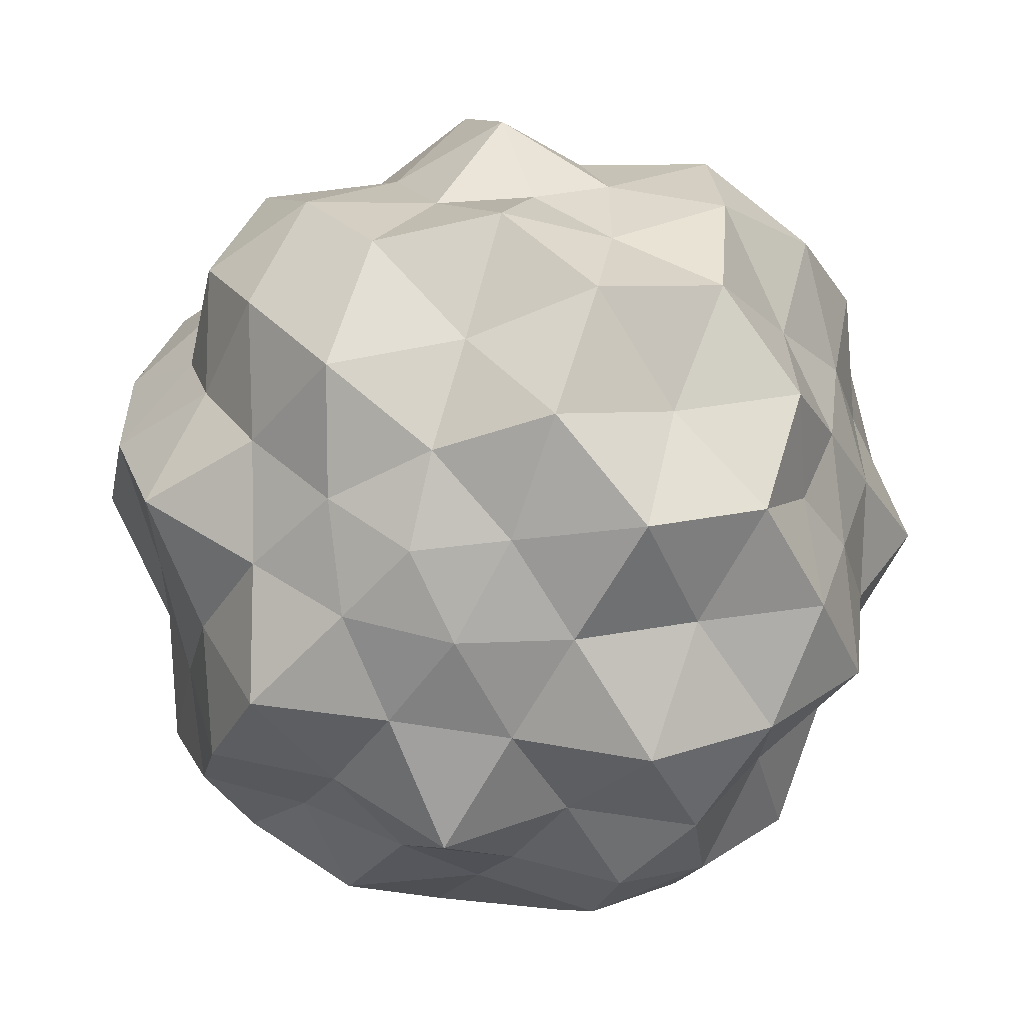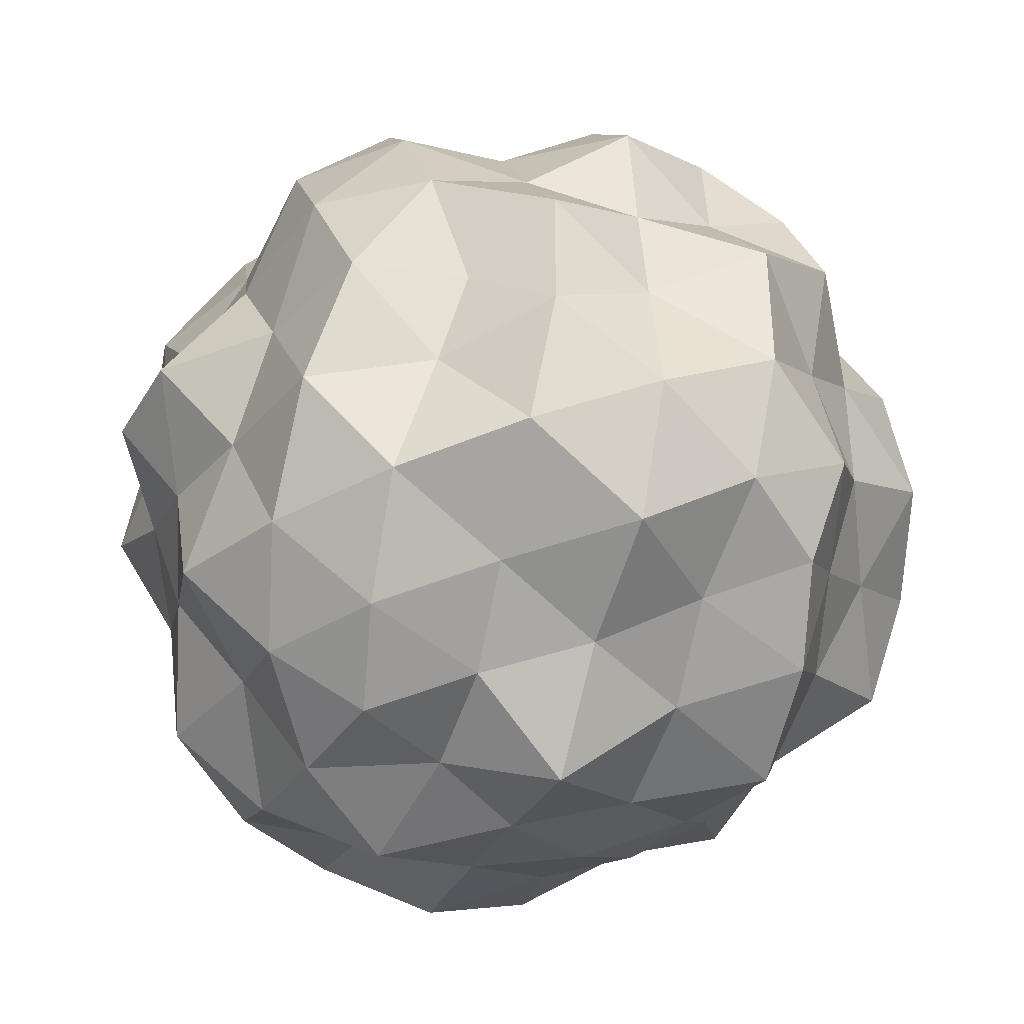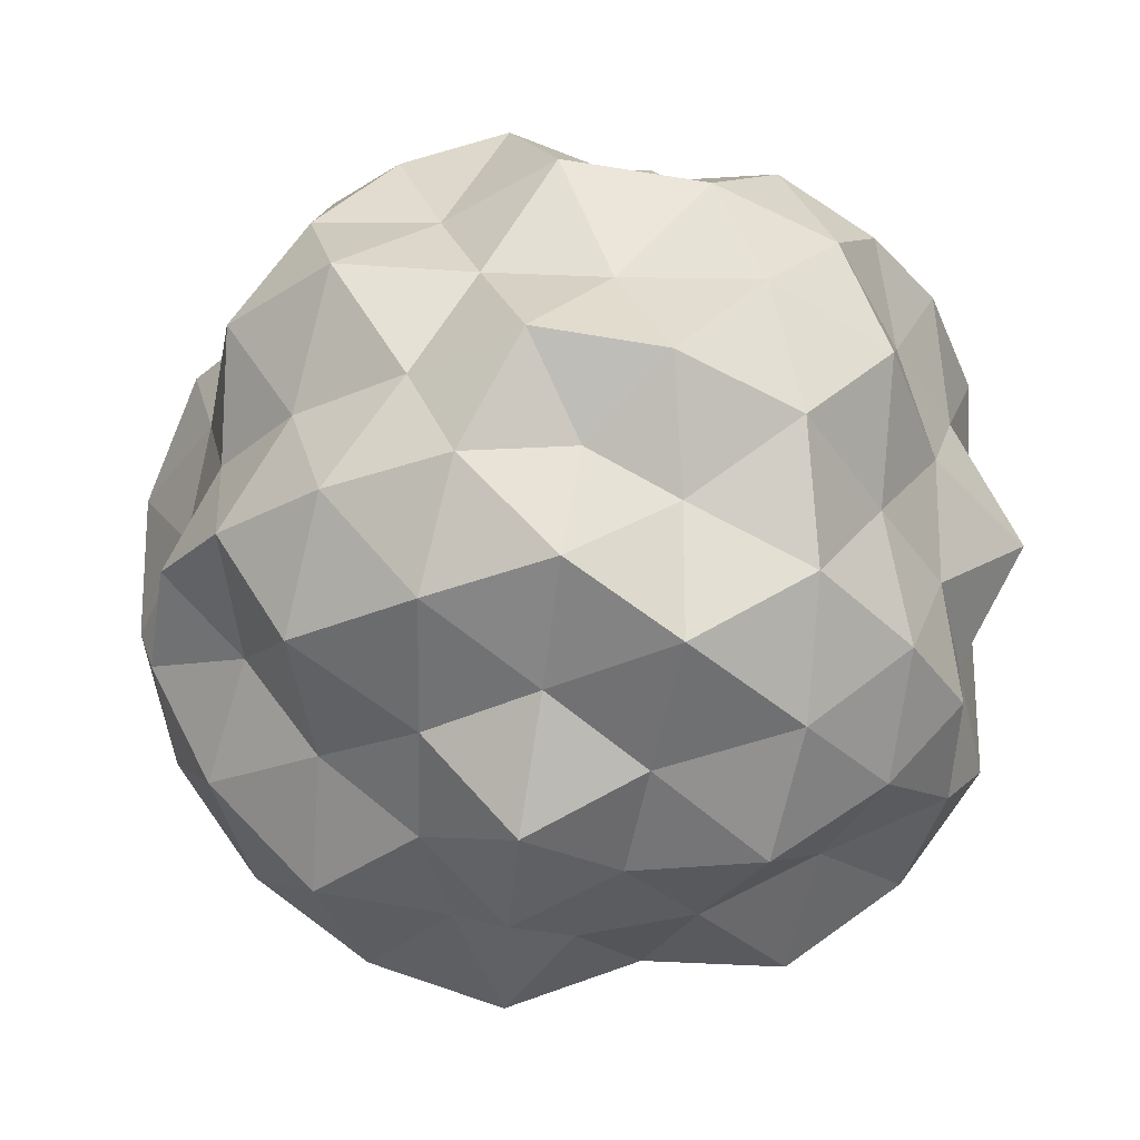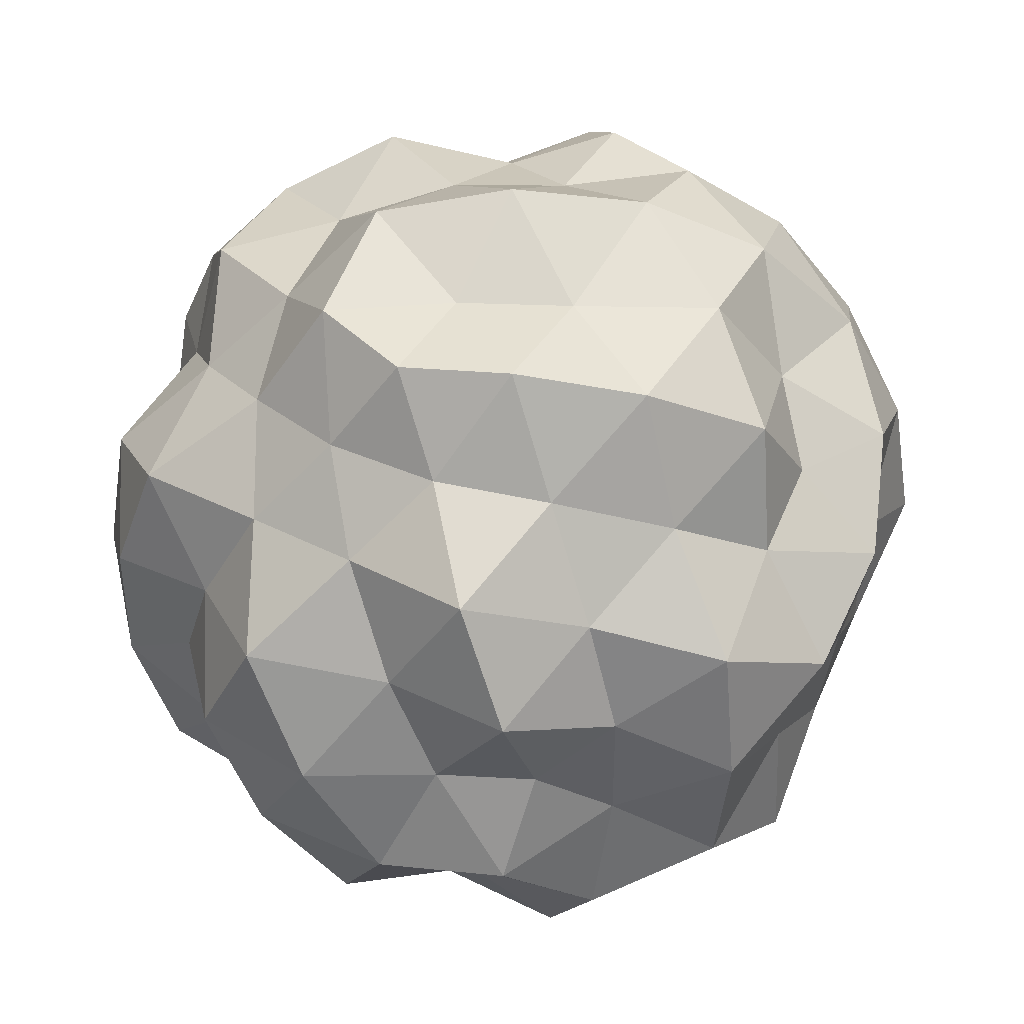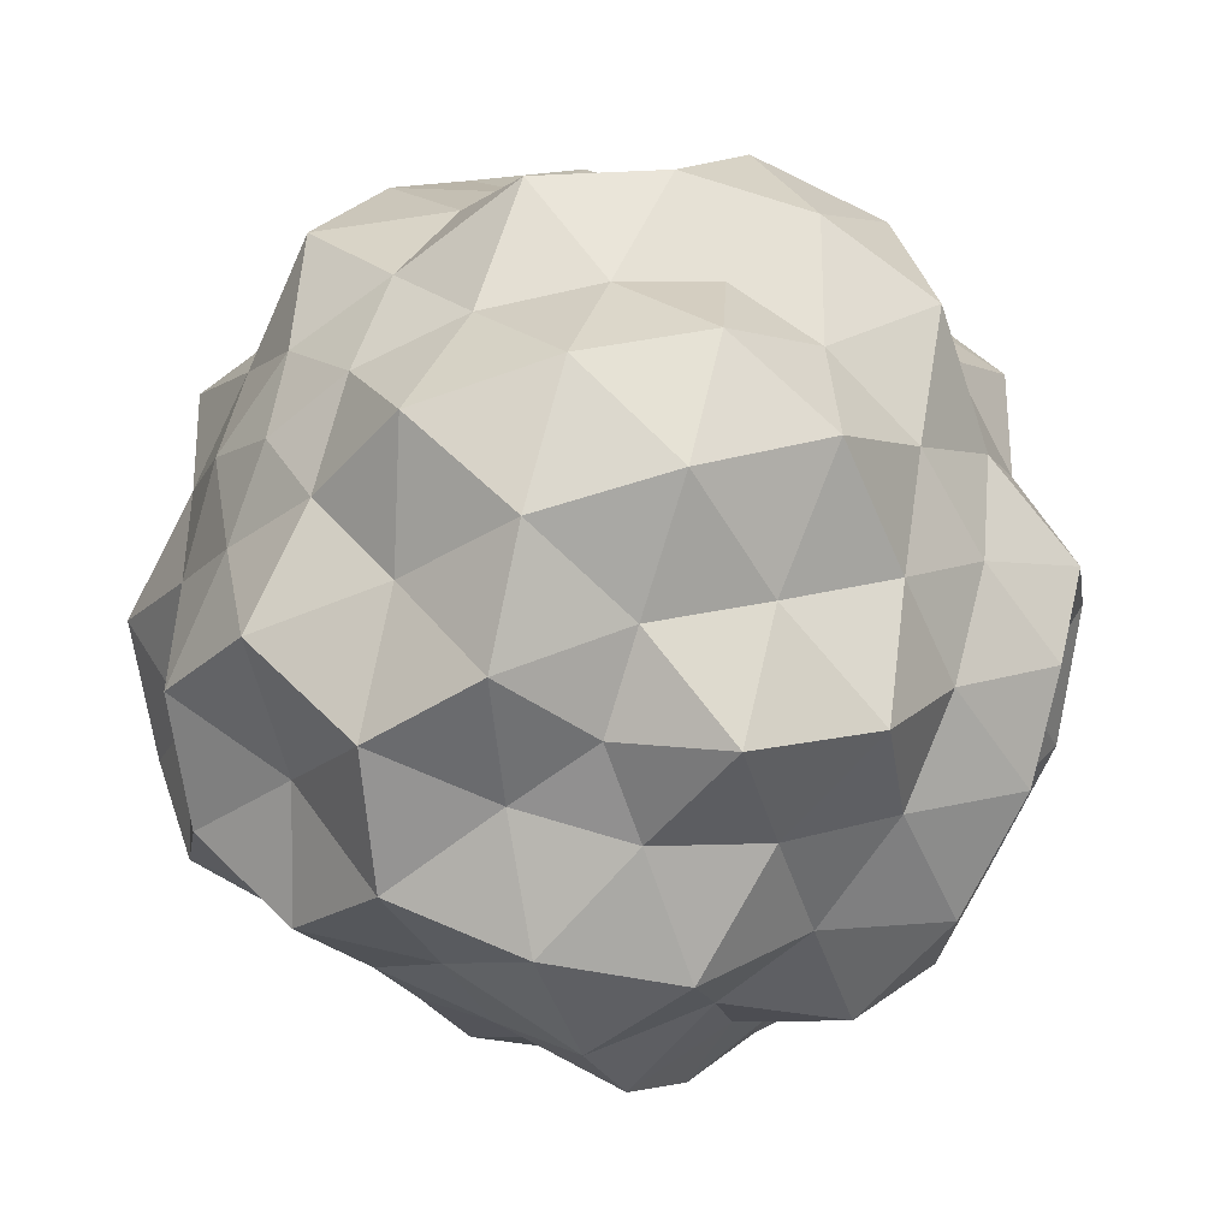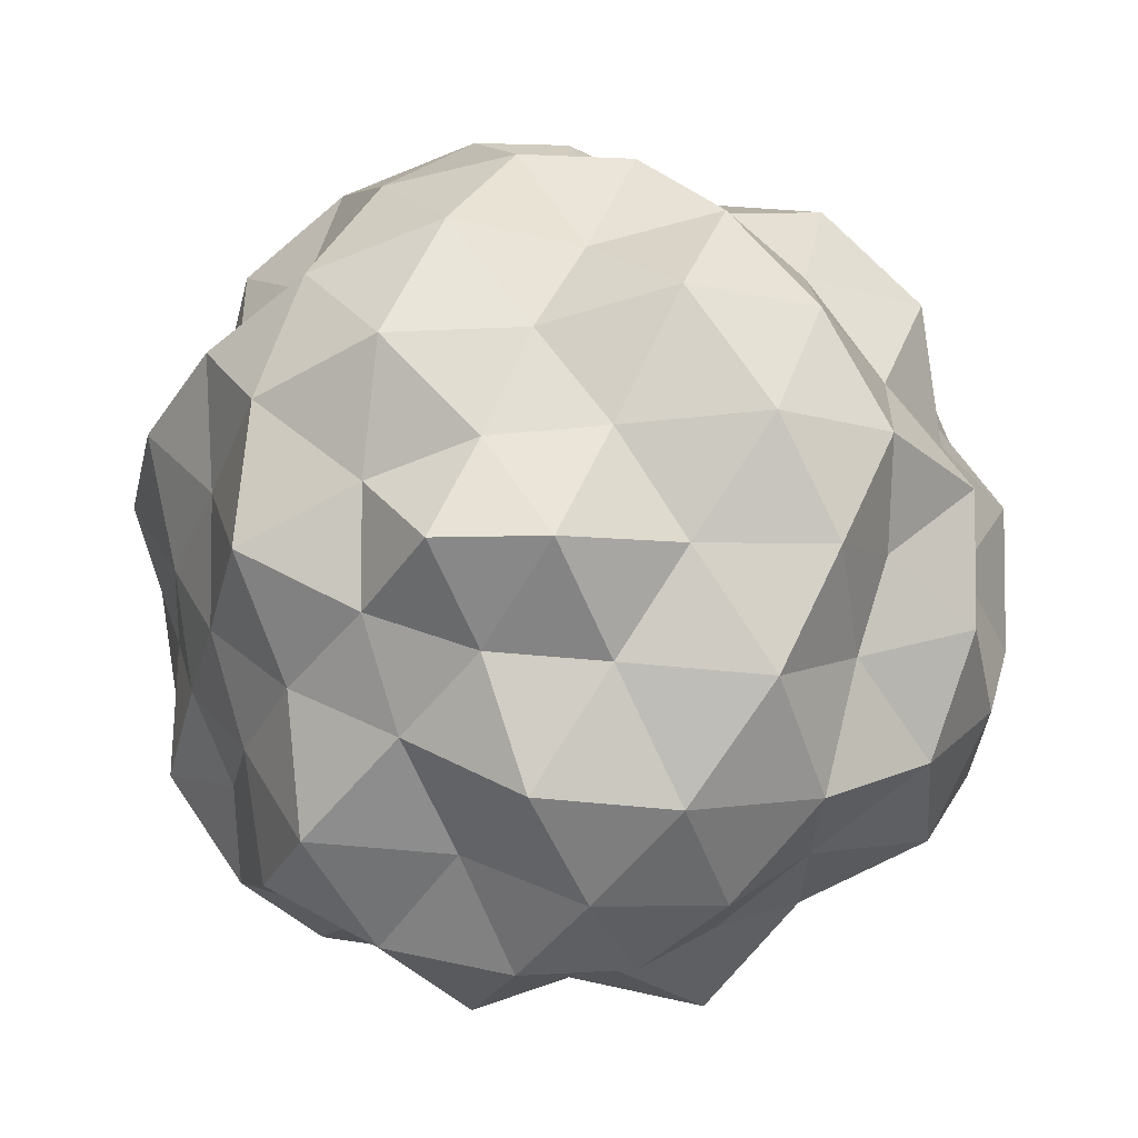
<metadata>
{"format":"obj","ext":"obj","renderer":"f3d","projection":"perspective","resolution":1024,"background":"white","views":[{"elev":-56.7,"azim":-3.2,"up":"+Z"},{"elev":-38.0,"azim":-173.7,"up":"+Z"},{"elev":73.8,"azim":99.6,"up":"+Y"},{"elev":41.3,"azim":-3.4,"up":"+Z"},{"elev":-74.7,"azim":-107.0,"up":"+Y"},{"elev":-5.1,"azim":132.7,"up":"+Z"}]}
</metadata>
<code>
o Icosphere
v 0 -0.892 0
v 0.6455 -0.3989 0.4689
v -0.2764 -0.4472 0.8506
v -0.7978 -0.3989 0
v -0.2465 -0.3989 -0.7588
v 0.6455 -0.3989 -0.4689
v 0.2764 0.4472 0.8506
v -0.7236 0.4472 0.5257
v -0.7236 0.4472 -0.5257
v 0.2764 0.4472 -0.8506
v 0.8944 0.4472 0
v 0 0.892 0
v -0.2077 -0.5865 0.6392
v -0.1625 -0.8507 0.5
v -0.07761 -0.9679 0.2389
v 0.1812 -0.8634 0.1317
v 0.4253 -0.8507 0.309
v 0.5437 -0.5865 0.395
v 0.5319 -0.5023 0.6817
v 0.2629 -0.5257 0.809
v -0.02964 -0.5023 0.8642
v 0.725 -0.4481 -0.2634
v 0.7588 -0.469 0
v 0.8127 -0.5023 0.2952
v 0.1812 -0.8634 -0.1317
v 0.4253 -0.8507 -0.309
v 0.6095 -0.6575 -0.4429
v -0.7534 -0.6575 0
v -0.5257 -0.8507 0
v -0.224 -0.8634 0
v -0.4317 -0.4481 0.6392
v -0.6139 -0.469 0.446
v -0.7413 -0.448 0.2131
v -0.2077 -0.5865 -0.6392
v -0.1449 -0.7588 -0.446
v -0.07761 -0.9679 -0.2389
v -0.7413 -0.448 -0.2131
v -0.6139 -0.469 -0.446
v -0.4317 -0.4481 -0.6392
v -0.02644 -0.4481 -0.7708
v 0.2629 -0.5257 -0.809
v 0.5319 -0.5023 -0.6817
v 0.8533 0.224 0.1317
v 0.9511 -0 0.309
v 0.8607 -0.2512 0.4429
v 0.7677 -0.224 -0.395
v 0.8483 0 -0.2756
v 0.8533 0.224 -0.1317
v 0.1385 0.224 0.8522
v 0 -0 1
v -0.1385 -0.224 0.8522
v 0.6129 -0.224 0.6081
v 0.5878 0 0.809
v 0.436 0.2512 0.8642
v -0.7677 0.224 0.395
v -0.9511 -0 0.309
v -0.9566 -0.2511 0.1476
v -0.436 -0.2512 0.8642
v -0.5243 0 0.7216
v -0.6872 0.2512 0.6817
v -0.6872 0.2512 -0.6817
v -0.5878 -0 -0.809
v -0.3889 -0.224 -0.7709
v -0.9566 -0.2511 -0.1476
v -0.8483 0 -0.2756
v -0.7677 0.224 -0.395
v 0.436 0.2512 -0.8642
v 0.5878 -0 -0.809
v 0.6872 -0.2512 -0.6817
v -0.1385 -0.224 -0.8522
v 0 0 -0.892
v 0.1385 0.224 -0.8522
v 0.7413 0.448 0.2131
v 0.6139 0.469 0.446
v 0.4317 0.4481 0.6392
v 0.02644 0.4481 0.7708
v -0.2629 0.5257 0.809
v -0.5319 0.5023 0.6817
v -0.8127 0.5023 0.2952
v -0.7588 0.469 0
v -0.8127 0.5023 -0.2952
v -0.4745 0.4481 -0.6081
v -0.2345 0.469 -0.7216
v 0.02644 0.4481 -0.7708
v 0.484 0.5023 -0.7166
v 0.6882 0.5257 -0.5
v 0.7413 0.448 -0.2131
v 0.07761 0.9679 0.2389
v 0.1625 0.8507 0.5
v 0.2328 0.6575 0.7166
v 0.7534 0.6575 0
v 0.4689 0.7588 0
v 0.2511 0.9679 0
v -0.2032 0.9679 0.1476
v -0.3794 0.7588 0.2756
v -0.5437 0.5865 0.395
v -0.2032 0.9679 -0.1476
v -0.4253 0.8507 -0.309
v -0.6095 0.6575 -0.4429
v 0.06922 0.8634 -0.2131
v 0.1625 0.8507 -0.5
v 0.2328 0.6575 -0.7166
v 0.3618 0.8944 -0.2629
v 0.5693 0.6455 -0.2345
v 0.4472 0.7236 -0.5257
v -0.1382 0.8944 -0.4253
v -0.04709 0.6455 -0.6139
v -0.3618 0.7236 -0.5878
v -0.3989 0.7978 0
v -0.6708 0.7236 -0.1625
v -0.6708 0.7236 0.1625
v -0.1233 0.7978 0.3794
v -0.3618 0.7236 0.5878
v -0.04709 0.6455 0.6139
v 0.3618 0.8944 0.2629
v 0.4472 0.7236 0.5257
v 0.5693 0.6455 0.2345
v 0.7687 0.2465 -0.3794
v 0.809 0 -0.5878
v 0.5984 0.2465 -0.6139
v -0.1382 0.2764 -0.9511
v -0.2756 -0 -0.8483
v -0.3989 0.2465 -0.7588
v -0.8449 0.2465 -0.1449
v -1 1e-06 0
v -0.8449 0.2465 0.1449
v -0.3989 0.2465 0.7588
v -0.309 -1e-06 0.9511
v -0.1233 0.2465 0.8483
v 0.6708 0.2764 0.6882
v 0.809 -2e-06 0.5878
v 0.8618 0.2764 0.4253
v 0.309 -0 -0.9511
v 0.3989 -0.2465 -0.7588
v 0.1233 -0.2465 -0.8483
v -0.7216 -0 -0.5243
v -0.5984 -0.2465 -0.6139
v -0.8618 -0.2764 -0.4253
v -0.7216 0 0.5243
v -0.8618 -0.2764 0.4253
v -0.5984 -0.2465 0.6139
v 0.309 0 0.9511
v 0.1233 -0.2465 0.8483
v 0.4472 -0.2764 0.8506
v 1 0 0
v 0.8449 -0.2465 0.1449
v 0.8449 -0.2465 -0.1449
v 0.3227 -0.6455 -0.5243
v 0.1382 -0.8944 -0.4253
v 0.05279 -0.7236 -0.6882
v -0.4472 -0.7236 -0.5257
v -0.3618 -0.8944 -0.2629
v -0.6382 -0.7236 -0.2629
v -0.6382 -0.7236 0.2629
v -0.3227 -0.7978 0.2345
v -0.3989 -0.6455 0.4689
v 0.5984 -0.6455 -0.1449
v 0.6708 -0.7236 0.1625
v 0.4472 -0.8944 1e-06
v 0.04709 -0.6455 0.6139
v 0.1233 -0.7978 0.3794
v 0.3227 -0.6455 0.5243
f 1 16 15
f 2 18 24
f 1 15 30
f 1 30 36
f 1 36 25
f 2 24 45
f 3 21 51
f 4 33 57
f 5 39 63
f 6 42 69
f 2 45 52
f 3 51 58
f 4 57 64
f 5 63 70
f 6 69 46
f 7 75 90
f 8 78 96
f 9 81 99
f 10 84 102
f 11 87 91
f 93 100 12
f 92 103 93
f 91 104 92
f 93 103 100
f 103 101 100
f 92 104 103
f 104 105 103
f 103 105 101
f 105 102 101
f 91 87 104
f 87 86 104
f 104 86 105
f 86 85 105
f 105 85 102
f 85 10 102
f 100 97 12
f 101 106 100
f 102 107 101
f 100 106 97
f 106 98 97
f 101 107 106
f 107 108 106
f 106 108 98
f 108 99 98
f 102 84 107
f 84 83 107
f 107 83 108
f 83 82 108
f 108 82 99
f 82 9 99
f 97 94 12
f 98 109 97
f 99 110 98
f 97 109 94
f 109 95 94
f 98 110 109
f 110 111 109
f 109 111 95
f 111 96 95
f 99 81 110
f 81 80 110
f 110 80 111
f 80 79 111
f 111 79 96
f 79 8 96
f 94 88 12
f 95 112 94
f 96 113 95
f 94 112 88
f 112 89 88
f 95 113 112
f 113 114 112
f 112 114 89
f 114 90 89
f 96 78 113
f 78 77 113
f 113 77 114
f 77 76 114
f 114 76 90
f 76 7 90
f 88 93 12
f 89 115 88
f 90 116 89
f 88 115 93
f 115 92 93
f 89 116 115
f 116 117 115
f 115 117 92
f 117 91 92
f 90 75 116
f 75 74 116
f 116 74 117
f 74 73 117
f 117 73 91
f 73 11 91
f 48 87 11
f 47 118 48
f 46 119 47
f 48 118 87
f 118 86 87
f 47 119 118
f 119 120 118
f 118 120 86
f 120 85 86
f 46 69 119
f 69 68 119
f 119 68 120
f 68 67 120
f 120 67 85
f 67 10 85
f 72 84 10
f 71 121 72
f 70 122 71
f 72 121 84
f 121 83 84
f 71 122 121
f 122 123 121
f 121 123 83
f 123 82 83
f 70 63 122
f 63 62 122
f 122 62 123
f 62 61 123
f 123 61 82
f 61 9 82
f 66 81 9
f 65 124 66
f 64 125 65
f 66 124 81
f 124 80 81
f 65 125 124
f 125 126 124
f 124 126 80
f 126 79 80
f 64 57 125
f 57 56 125
f 125 56 126
f 56 55 126
f 126 55 79
f 55 8 79
f 60 78 8
f 59 127 60
f 58 128 59
f 60 127 78
f 127 77 78
f 59 128 127
f 128 129 127
f 127 129 77
f 129 76 77
f 58 51 128
f 51 50 128
f 128 50 129
f 50 49 129
f 129 49 76
f 49 7 76
f 54 75 7
f 53 130 54
f 52 131 53
f 54 130 75
f 130 74 75
f 53 131 130
f 131 132 130
f 130 132 74
f 132 73 74
f 52 45 131
f 45 44 131
f 131 44 132
f 44 43 132
f 132 43 73
f 43 11 73
f 67 72 10
f 68 133 67
f 69 134 68
f 67 133 72
f 133 71 72
f 68 134 133
f 134 135 133
f 133 135 71
f 135 70 71
f 69 42 134
f 42 41 134
f 134 41 135
f 41 40 135
f 135 40 70
f 40 5 70
f 61 66 9
f 62 136 61
f 63 137 62
f 61 136 66
f 136 65 66
f 62 137 136
f 137 138 136
f 136 138 65
f 138 64 65
f 63 39 137
f 39 38 137
f 137 38 138
f 38 37 138
f 138 37 64
f 37 4 64
f 55 60 8
f 56 139 55
f 57 140 56
f 55 139 60
f 139 59 60
f 56 140 139
f 140 141 139
f 139 141 59
f 141 58 59
f 57 33 140
f 33 32 140
f 140 32 141
f 32 31 141
f 141 31 58
f 31 3 58
f 49 54 7
f 50 142 49
f 51 143 50
f 49 142 54
f 142 53 54
f 50 143 142
f 143 144 142
f 142 144 53
f 144 52 53
f 51 21 143
f 21 20 143
f 143 20 144
f 20 19 144
f 144 19 52
f 19 2 52
f 43 48 11
f 44 145 43
f 45 146 44
f 43 145 48
f 145 47 48
f 44 146 145
f 146 147 145
f 145 147 47
f 147 46 47
f 45 24 146
f 24 23 146
f 146 23 147
f 23 22 147
f 147 22 46
f 22 6 46
f 27 42 6
f 26 148 27
f 25 149 26
f 27 148 42
f 148 41 42
f 26 149 148
f 149 150 148
f 148 150 41
f 150 40 41
f 25 36 149
f 36 35 149
f 149 35 150
f 35 34 150
f 150 34 40
f 34 5 40
f 34 39 5
f 35 151 34
f 36 152 35
f 34 151 39
f 151 38 39
f 35 152 151
f 152 153 151
f 151 153 38
f 153 37 38
f 36 30 152
f 30 29 152
f 152 29 153
f 29 28 153
f 153 28 37
f 28 4 37
f 28 33 4
f 29 154 28
f 30 155 29
f 28 154 33
f 154 32 33
f 29 155 154
f 155 156 154
f 154 156 32
f 156 31 32
f 30 15 155
f 15 14 155
f 155 14 156
f 14 13 156
f 156 13 31
f 13 3 31
f 22 27 6
f 23 157 22
f 24 158 23
f 22 157 27
f 157 26 27
f 23 158 157
f 158 159 157
f 157 159 26
f 159 25 26
f 24 18 158
f 18 17 158
f 158 17 159
f 17 16 159
f 159 16 25
f 16 1 25
f 13 21 3
f 14 160 13
f 15 161 14
f 13 160 21
f 160 20 21
f 14 161 160
f 161 162 160
f 160 162 20
f 162 19 20
f 15 16 161
f 16 17 161
f 161 17 162
f 17 18 162
f 162 18 19
f 18 2 19

</code>
